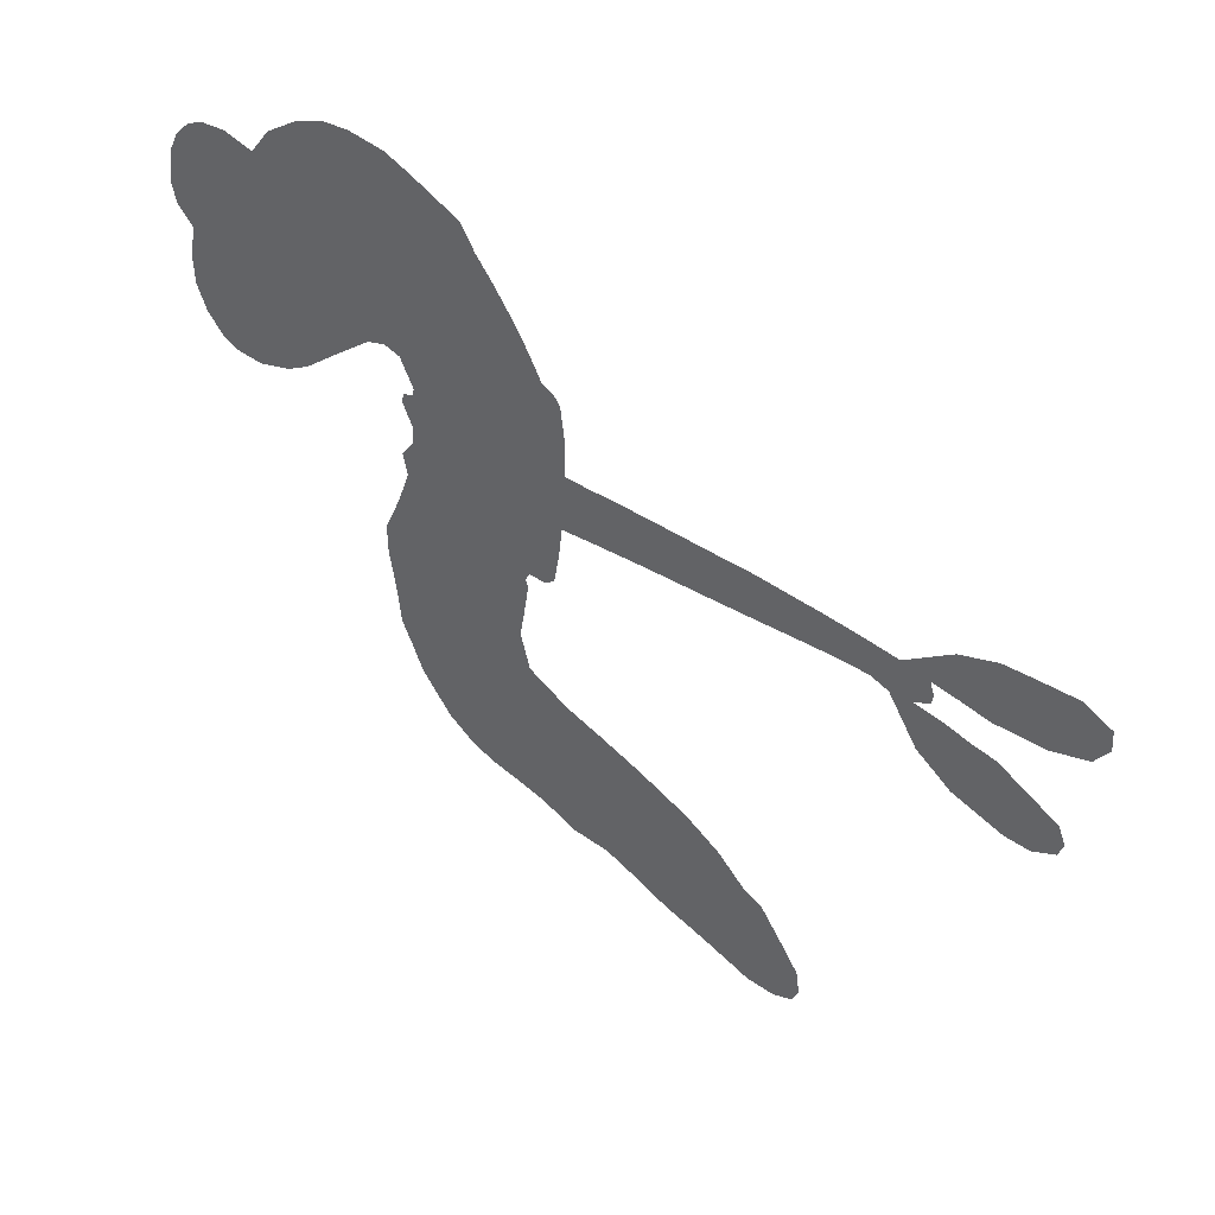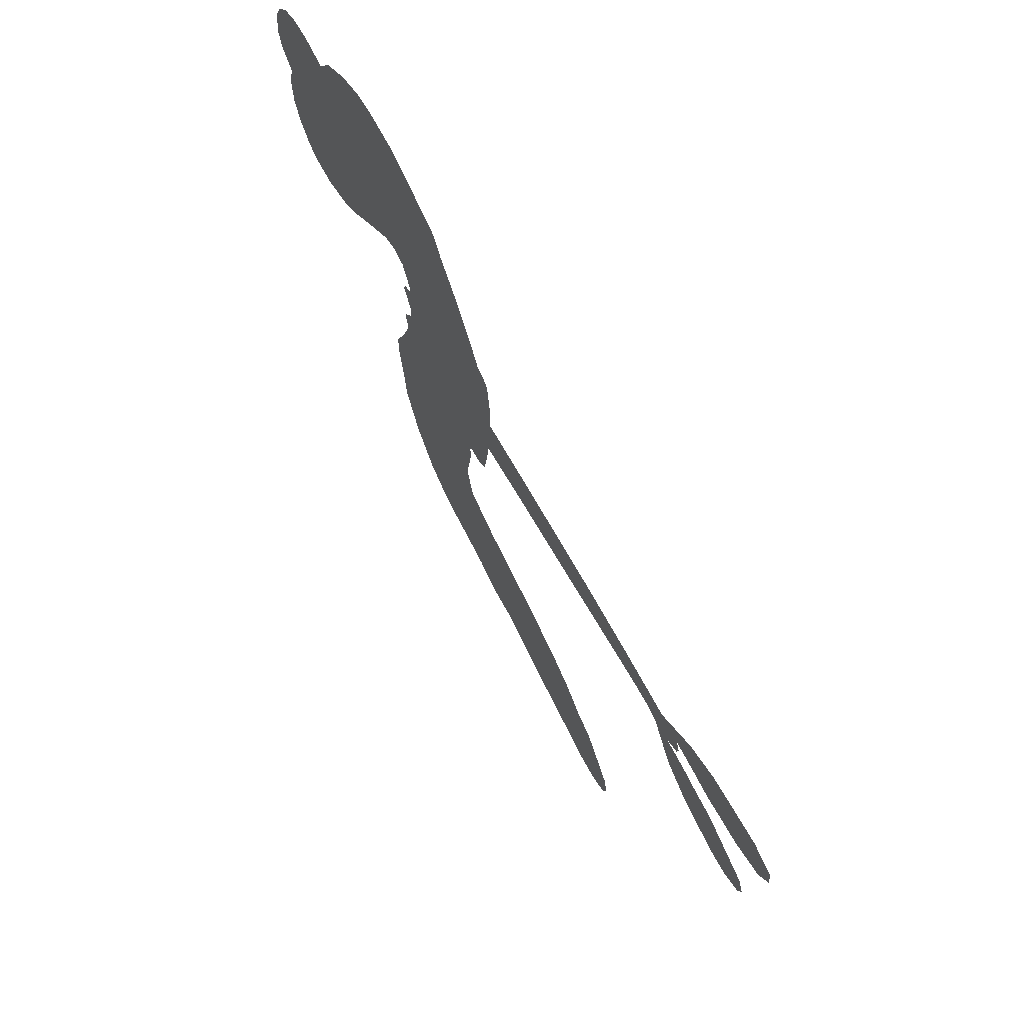
<metadata>
{"format":"obj","ext":"obj","renderer":"f3d","projection":"perspective","resolution":1024,"background":"white","views":[{"elev":42.3,"azim":36.2,"up":"+Y"},{"elev":66.5,"azim":60.6,"up":"+Y"}]}
</metadata>
<code>
v 1889 813.2 0.2257
v 1887 863.1 0.2142
v 1898 910.6 0.1893
v 1872 940.6 0.1564
v 1863 974.9 0.1258
v 1870 1026 0
v 1887 1061 0.102
v 1910 1085 0.135
v 1936 1098 0.1547
v 1978 1100 0.1819
v 2026 1085 0.2241
v 2058 1129 0.2597
v 2111 1163 0.2811
v 2158 1182 0.2947
v 2201 1184 0.3046
v 2260 1175 0.3194
v 2381 1116 0.357
v 2404 1077 0.3705
v 2508 914.3 0.4716
v 2525 906.4 0.486
v 2537 891.2 0.5
v 2544 775.8 0.5272
v 2843 762.3 0.6118
v 3066 734.9 0.6795
v 3077 741.4 0.6864
v 3203 805.7 0.7179
v 3316 805.9 0.7338
v 3362 781.7 0.7382
v 3364 749.6 0.741
v 3341 717.8 0.75
v 3281 702 0.73
v 3202 703.3 0.7164
v 3113 722.7 0.6913
v 3119 702 0.6867
v 3116 686.1 0.6845
v 3090 674.7 0.6806
v 3140 664.4 0.6797
v 3217 643.6 0.6797
v 3312 586.1 0.6797
v 3324 557.7 0.6797
v 3315 535.1 0.6797
v 3279 519 0.6797
v 3240 522.2 0.6797
v 3157 553.8 0.6797
v 3056 673.5 0.6784
v 2537 680.1 0.5463
v 2522 579.4 0.5748
v 2507 568.5 0.5774
v 2478 569.4 0.5876
v 2472 556.6 0.6008
v 2476 542.9 0.6103
v 2460 447.1 0.669
v 2476 387.6 0.7013
v 2545 346 0.6935
v 2753 252.5 0.5832
v 2809 213.1 0.546
v 2852 168.5 0.5055
v 2885 148.3 0.4795
v 2950 49.42 0.3786
v 2956 10.24 0.324
v 2945 -13.89 0.25
v 2913 -24.78 0.3476
v 2867 -20.16 0.4048
v 2720 39.5 0.5381
v 2611 91.84 0.6229
v 2549 99.25 0.662
v 2499 125.9 0.6969
v 2400 154.9 0.7854
v 2362 172.9 0.8353
v 2322 204.3 1
v 2273 269.7 0.7852
v 2237 351.9 0.7241
v 2220 476.4 0.6592
v 2220 525.9 0.64
v 2267 645.2 0.5732
v 2259 679.6 0.5548
v 2279 706.9 0.5366
v 2282 735.1 0.5138
v 2264 774.9 0.488
v 2269 788.5 0.4836
v 2285 793.9 0.475
v 2287 805.3 0.4601
v 2265 850.6 0.3966
v 2238 859.3 0.3579
v 2209 851.1 0.3262
v 2092 755.9 0.2586
v 2054 734.9 0.2511
v 2001 720.8 0.2439
v 1959 725.3 0.2394
v 1932 739.1 0.2368
v 1905 772.1 0.2319
v 2792 685.1 0.5994
v 3072 721 0.682
v 2310 798.3 0.4707
v 2458 571.4 0.5938
v 2469 494.8 0.6381
v 2285 774.7 0.4874
v 2509 881.3 0.4858
v 2531 628.1 0.5622
v 2927 687.1 0.6359
v 3092 729.3 0.688
v 2995 687.5 0.6569
v 3027 685.1 0.6682
v 2273 754.5 0.4976
v 2472 596.9 0.5788
v 3143 787.2 0.7066
v 3089 704.2 0.6836
v 3125 755.3 0.6984
v 2919 12.74 0.3594
v 3286 558.7 0.6797
v 2313 841 0.4356
v 2455 538.3 0.6142
v 2301 754 0.5014
v 1971 778.7 0.2382
v 1946 1047 0.1552
v 2216 899.8 0.3324
v 2544 834.3 0.5019
v 2499 595.9 0.574
v 2951 751.1 0.6416
v 3007 743.9 0.6585
v 2428 611.2 0.5787
v 2457 899.4 0.4567
v 2324 716.8 0.5268
v 2280 899.3 0.378
v 2491 641.6 0.5604
v 3047 707.8 0.6737
v 2405 556.9 0.6088
v 3017 715 0.6633
v 2985 718.8 0.6528
v 2309 669.1 0.5563
v 2836 99.62 0.4835
v 3102 597.2 0.6798
v 3323 763.8 0.7367
v 3157 714.1 0.7065
v 3264 615.2 0.6797
v 1930 973.3 0.1614
v 2961 687.6 0.6462
v 2854 131.6 0.4878
v 3096 638.8 0.6796
v 2789 147.9 0.5314
v 2918 98.9 0.436
v 2877 95.79 0.4558
v 2185 1109 0.2996
v 2417 234.2 0.7746
v 1935 807.6 0.2303
v 2041 802.9 0.2508
v 1910 1029 0.111
v 2389 816.2 0.4757
v 2403 484.2 0.6496
v 3260 806.4 0.7265
v 3166 753.3 0.709
v 1908 944.6 0.1686
v 1966 910.9 0.2103
v 1946 940.8 0.189
v 2015 961.4 0.2197
v 1973 972.6 0.1922
v 2793 11.29 0.4788
v 2901 55.84 0.4135
v 2182 1149 0.2993
v 2328 1063 0.3529
v 2397 196.5 0.8021
v 2058 771.6 0.2536
v 2149 802.8 0.2803
v 2013 767.3 0.2454
v 2348 818.6 0.4638
v 2438 477.2 0.6517
v 2408 421.7 0.6851
v 1985 941 0.2092
v 2032 898.7 0.2398
v 2014 1024 0.2106
v 1953 1007 0.1665
v 2140 1127 0.2852
v 2233 1132 0.3145
v 2363 1081 0.3597
v 2450 141.3 0.7377
v 2365 234.4 0.8371
v 2346 771.3 0.4939
v 2371 893.7 0.4282
v 2003 992 0.2071
v 2060 994.7 0.2406
v 2321 1147 0.3381
v 2298 871.5 0.4059
v 2434 202.6 0.7629
v 2486 248.2 0.7213
v 2350 859.3 0.4387
v 2325 1105 0.3449
v 2460 999.6 0.4135
v 2326 895.1 0.4069
v 2281 1125 0.329
v 2314 971.6 0.3697
v 2383 1007 0.3864
v 2308 931.4 0.3811
v 2384 1046 0.3747
v 2363 946.1 0.4007
v 2251 953.8 0.3427
v 2433 1040 0.3907
v 2272 929.6 0.3617
v 2422 1003 0.4009
v 2402 966.2 0.408
v 2443 962.8 0.4239
v 2422 926.4 0.4322
v 2485 957.7 0.4395
v 2416 878.3 0.4521
v 2465 933.1 0.4445
v 2246 889.8 0.3566
v 2429 577.9 0.5947
v 2399 592.1 0.5908
v 2383 656.5 0.5591
v 2342 561.6 0.6117
v 3305 730.7 0.7369
v 3279 767 0.7299
v 3233 770.3 0.722
v 1991 835.6 0.2361
v 2002 801.4 0.2418
v 2468 797.2 0.5029
v 1931 879.6 0.211
v 2147 875.5 0.2908
v 2444 411.2 0.6893
v 2406 349.8 0.7251
v 2442 368.7 0.7096
v 2411 385.7 0.705
v 2347 395.9 0.7037
v 2375 371.3 0.7171
v 2451 302.6 0.7315
v 2313 333.9 0.7473
v 2436 334.1 0.7248
v 2396 295.2 0.7615
v 2484 337.3 0.71
v 2339 360.5 0.7274
v 2230 414.5 0.6901
v 2357 319.1 0.7569
v 1991 1060 0.1933
v 1979 1029 0.1846
v 2099 1126 0.2717
v 2075 1086 0.2538
v 2120 1089 0.2745
v 2101 1037 0.2617
v 2230 1180 0.3118
v 2212 1156 0.3078
v 2354 203.6 0.8842
v 2319 253.5 0.8518
v 2069 942.7 0.2505
v 2291 1161 0.3281
v 2245 1055 0.3236
v 2350 682.5 0.5464
v 2342 636 0.5721
v 2406 732.4 0.5222
v 2366 723 0.5242
v 2391 695.4 0.5395
v 2431 666.4 0.5533
v 2295 501.5 0.6463
v 3196 772.3 0.7155
v 3214 738.8 0.7185
v 3241 703.3 0.7232
v 3261 734.8 0.7269
v 1968 810.7 0.2347
v 1951 846.1 0.2253
v 1983 874.9 0.2266
v 2510 802.6 0.5093
v 2454 847.3 0.4783
v 1931 911.7 0.1974
v 2185 875.1 0.3121
v 2173 919.5 0.3038
v 2179 826.6 0.2987
v 2096 812.3 0.2655
v 2143 838.7 0.2851
v 2102 856.3 0.2703
v 2107 907.9 0.2714
v 2392 259.4 0.7878
v 2430 270.4 0.7543
v 2357 278.4 0.7952
v 2319 294.2 0.7847
v 2495 292.3 0.7124
v 2651 302.1 0.6428
v 2520 319.6 0.7002
v 2536 279.7 0.6932
v 2598 324.5 0.6703
v 2529 236.7 0.6962
v 2498 208.5 0.7136
v 2606 242.6 0.6548
v 2558 309.3 0.6848
v 2465 219.6 0.7373
v 2500 167.6 0.7058
v 2566 251.4 0.6767
v 2594 283.7 0.666
v 2542 147.4 0.6752
v 2632 269.7 0.6458
v 2575 195.5 0.6647
v 2669 207.1 0.6146
v 2535 197.7 0.6883
v 2702 278.3 0.6131
v 2642 233.8 0.6342
v 2616 202.2 0.6426
v 2681 245.3 0.6166
v 2602 147.3 0.6397
v 2724 208 0.5857
v 2510 366.3 0.7027
v 2051 1049 0.2353
v 2049 965.6 0.2374
v 2034 935.9 0.2343
v 2084 972.5 0.2548
v 2096 1004 0.2592
v 2112 946.2 0.2708
v 2163 1015 0.2913
v 2122 980.3 0.2734
v 2157 956.9 0.2928
v 2204 954.8 0.3173
v 2223 931.3 0.3315
v 2234 1003 0.3253
v 2186 986.3 0.3044
v 2252 1095 0.3226
v 2213 1081 0.3098
v 2285 1069 0.337
v 2165 1067 0.291
v 2202 1040 0.3071
v 2280 1023 0.3424
v 2374 619.6 0.5786
v 2343 598.8 0.5919
v 2245 585.2 0.6113
v 2302 616.4 0.5866
v 2256 614.8 0.5936
v 2281 589.3 0.6036
v 2270 543.1 0.628
v 2410 639.9 0.5663
v 2456 637.5 0.5645
v 2470 685.5 0.5454
v 2252 501.1 0.6483
v 2299 385.2 0.7103
v 1914 839.7 0.2217
v 2510 841.8 0.4951
v 2419 839 0.472
v 2387 855.6 0.4535
v 2426 790.7 0.4968
v 2479 870.6 0.4769
v 2120 779.2 0.2675
v 2141 905.2 0.2876
v 2069 908.4 0.2543
v 2058 866.8 0.2533
v 2019 862.6 0.2406
v 2571 128.4 0.6543
v 2646 165.9 0.6182
v 2069 1024 0.2449
v 2130 1057 0.2761
v 2270 987 0.3446
v 2310 537.5 0.6271
v 2351 500.5 0.6437
v 2233 555.6 0.6271
v 2503 679.8 0.5475
v 2521 729.1 0.5353
v 2440 711.2 0.5342
v 2479 740.6 0.5264
v 2481 830 0.4925
v 2388 771.6 0.4999
v 2066 832.4 0.2572
v 2635 126.2 0.6153
v 2666 66.8 0.5793
v 2706 128.8 0.5739
v 2639 79.59 0.6006
v 2669 107.6 0.5895
v 2703 86.63 0.5625
v 2673 143.6 0.5968
v 2705 171 0.5858
v 2754 106.5 0.538
v 2750 170.2 0.561
v 2784 186.3 0.5482
v 2816 170 0.525
v 2781 233.2 0.5649
v 2663 684.1 0.5668
v 2690 770.2 0.5732
v 2506 763 0.5228
v 2445 755.2 0.5162
v 2736 73.6 0.5385
v 2787 65.51 0.5021
v 2756 25.74 0.5102
v 2853 52.29 0.4493
v 2758 210 0.569
v 2599 682.6 0.5522
v 2822 66.87 0.4787
v 2830 -4.063 0.4437
v 2825 31.18 0.4618
v 2860 16.05 0.4252
v 2616 773.2 0.5547
v 2548 741.3 0.5374
v 2579 774 0.5441
v 3238 572 0.6797
v 3227 607.7 0.6797
v 3168 609.4 0.6797
v 3199 537.8 0.6797
v 3197 578.3 0.6797
v 1897 993.5 0.1157
v 2421 520.6 0.6274
v 2383 523.7 0.6288
v 2352 983.3 0.3826
v 2343 1024 0.3671
v 2389 922.8 0.4213
v 2255 311.1 0.7518
v 2275 344 0.7348
v 2718 244.1 0.5978
v 2274 450.9 0.6725
v 2315 428.3 0.685
v 2363 443.7 0.6748
v 2311 466.6 0.6639
v 2395 451.8 0.6685
v 2344 468.9 0.6614
v 2739 137.5 0.5572
v 2797 106.6 0.5116
v 2820 131.9 0.5075
v 2596 730.7 0.5506
v 2568 681.5 0.5468
v 2631 710.2 0.5592
v 2653 772 0.564
v 2727 684.7 0.5828
v 2665 729.3 0.5674
v 2694 684.5 0.5747
v 2766 765.9 0.5922
v 2711 728.7 0.5786
v 2751 722.5 0.5888
v 2728 768.1 0.5826
v 2759 684.8 0.591
v 3176 652.9 0.6797
v 3132 624.5 0.6797
v 3130 575.6 0.6797
v 2312 1006 0.3594
v 2226 445.4 0.6737
v 2271 412.7 0.6931
v 2234 383.3 0.7075
v 2266 374.4 0.7149
v 2569 717 0.545
v 2896 756.7 0.6259
v 2920 726.5 0.6334
v 2859 686 0.6169
v 2893 686.7 0.6262
v 2876 722.3 0.6213
v 2838 720.5 0.6111
v 2804 763.9 0.6019
v 2788 726.4 0.5981
v 2470 184.3 0.7309
v 2431 168.5 0.7601
f 112 206 391
f 186 160 174
f 75 130 76
f 203 122 201
f 105 121 206
f 45 107 93
f 51 50 112
f 123 78 77
f 89 88 114
f 125 118 99
f 1 91 145
f 162 164 87
f 25 108 106
f 43 42 110
f 80 79 97
f 126 93 24
f 58 138 142
f 179 299 180
f 128 129 102
f 105 125 325
f 52 166 167
f 143 159 172
f 240 176 70
f 142 138 131
f 176 240 161
f 223 231 219
f 59 158 109
f 95 112 50
f 117 21 98
f 113 94 97
f 97 104 113
f 104 78 113
f 349 383 22
f 166 112 391
f 105 95 49
f 74 73 327
f 51 112 96
f 82 94 111
f 107 34 101
f 52 218 53
f 323 345 322
f 203 260 122
f 90 89 114
f 167 221 218
f 145 256 257
f 91 90 114
f 298 232 170
f 98 19 334
f 282 183 437
f 77 76 130
f 4 3 152
f 152 5 4
f 56 365 366
f 45 126 103
f 115 9 8
f 8 7 147
f 45 139 36
f 106 151 252
f 147 7 6
f 381 158 375
f 114 145 91
f 246 208 245
f 136 154 156
f 10 9 115
f 19 122 334
f 205 83 124
f 17 174 18
f 84 205 116
f 165 111 94
f 182 83 111
f 162 146 164
f 239 15 159
f 206 207 127
f 129 137 102
f 236 234 235
f 350 250 326
f 172 159 14
f 180 302 342
f 126 45 93
f 322 318 320
f 239 238 15
f 211 150 212
f 5 152 390
f 136 152 154
f 25 93 101
f 31 30 210
f 107 45 36
f 124 192 197
f 161 183 144
f 119 430 137
f 120 119 129
f 296 364 376
f 359 361 355
f 287 274 285
f 363 373 406
f 276 285 281
f 50 49 95
f 53 218 220
f 275 54 297
f 49 48 118
f 126 128 103
f 274 287 294
f 58 57 138
f 78 123 113
f 407 406 131
f 118 105 49
f 375 158 142
f 68 161 69
f 61 109 62
f 421 139 132
f 109 60 59
f 166 52 96
f 423 394 160
f 60 109 61
f 348 349 351
f 85 84 116
f 141 58 142
f 162 87 86
f 43 110 385
f 134 32 151
f 386 385 135
f 110 42 41
f 110 135 385
f 102 103 128
f 57 366 407
f 40 110 41
f 40 39 110
f 421 387 420
f 119 137 129
f 141 158 59
f 37 36 139
f 105 206 95
f 47 118 48
f 94 81 97
f 95 206 112
f 430 433 432
f 432 100 430
f 413 416 369
f 82 81 94
f 177 165 94
f 98 20 19
f 98 21 20
f 97 79 104
f 63 62 109
f 108 151 106
f 117 330 259
f 210 133 211
f 93 107 101
f 83 82 111
f 259 22 117
f 348 99 46
f 47 99 118
f 24 93 25
f 132 139 45
f 35 34 107
f 126 24 128
f 101 34 33
f 118 125 105
f 130 123 77
f 115 8 147
f 128 24 120
f 108 101 33
f 27 133 28
f 108 33 134
f 255 253 254
f 185 111 165
f 28 133 29
f 133 30 29
f 129 128 120
f 110 39 135
f 159 15 14
f 145 114 256
f 193 160 394
f 101 108 25
f 389 388 385
f 36 35 107
f 168 154 153
f 81 80 97
f 372 373 363
f 151 108 134
f 214 114 164
f 145 257 329
f 163 265 335
f 179 233 171
f 390 6 5
f 147 390 171
f 113 123 177
f 177 123 248
f 209 346 392
f 397 396 225
f 261 154 152
f 27 150 211
f 253 252 151
f 152 136 390
f 3 2 216
f 168 169 300
f 261 152 3
f 168 156 154
f 261 153 154
f 234 236 172
f 179 156 155
f 147 171 115
f 64 374 372
f 375 380 381
f 141 142 158
f 142 131 375
f 172 14 13
f 143 173 239
f 308 205 197
f 196 198 187
f 283 175 67
f 161 144 176
f 264 266 163
f 214 146 213
f 85 262 264
f 262 85 116
f 114 88 164
f 87 164 88
f 177 94 113
f 332 148 331
f 112 166 96
f 166 149 403
f 346 209 345
f 223 219 221
f 169 168 153
f 155 156 168
f 265 162 86
f 162 265 146
f 179 180 170
f 11 10 232
f 136 156 171
f 171 156 179
f 12 234 13
f 172 13 234
f 173 311 189
f 189 311 313
f 16 173 189
f 200 198 199
f 288 280 284
f 183 282 144
f 270 184 224
f 70 176 241
f 245 248 123
f 148 165 177
f 188 194 192
f 188 182 185
f 179 155 299
f 179 170 233
f 299 300 242
f 301 302 180
f 188 192 124
f 17 181 186
f 83 182 124
f 438 161 68
f 437 283 279
f 288 290 286
f 220 226 228
f 332 165 148
f 188 185 178
f 17 186 174
f 189 186 181
f 174 193 18
f 185 182 111
f 202 187 200
f 182 188 124
f 16 189 243
f 311 173 312
f 189 313 186
f 194 190 192
f 18 193 196
f 194 188 178
f 190 195 197
f 160 193 174
f 198 196 193
f 122 204 201
f 393 194 199
f 160 313 316
f 304 314 343
f 190 197 192
f 198 193 191
f 197 195 308
f 199 191 393
f 198 191 199
f 395 194 178
f 198 200 187
f 201 200 199
f 204 19 202
f 395 199 194
f 201 395 203
f 332 178 185
f 204 202 200
f 260 331 333
f 201 204 200
f 19 204 122
f 83 205 84
f 197 205 124
f 207 206 121
f 206 127 391
f 324 317 207
f 130 320 246
f 250 350 249
f 123 130 245
f 127 207 209
f 207 121 324
f 30 133 210
f 133 27 211
f 150 26 212
f 210 211 255
f 252 212 26
f 253 255 212
f 146 354 339
f 258 153 216
f 146 214 164
f 256 214 213
f 353 247 333
f 348 46 349
f 2 1 329
f 216 257 258
f 307 263 308
f 354 267 338
f 52 167 218
f 221 220 218
f 221 167 223
f 269 270 227
f 219 226 220
f 53 220 228
f 167 222 223
f 219 220 221
f 402 400 404
f 328 225 229
f 222 229 223
f 269 227 271
f 226 227 224
f 224 273 228
f 397 72 396
f 71 70 241
f 227 226 219
f 226 224 228
f 223 229 231
f 144 269 176
f 273 224 184
f 297 53 228
f 399 251 327
f 231 229 225
f 400 402 399
f 426 427 425
f 71 241 272
f 219 231 227
f 10 115 232
f 233 115 171
f 170 232 233
f 115 233 232
f 11 235 12
f 234 12 235
f 11 232 298
f 236 143 172
f 235 11 298
f 235 237 343
f 299 301 180
f 237 302 304
f 143 239 159
f 173 16 238
f 173 238 239
f 70 69 240
f 161 240 69
f 176 269 271
f 271 231 272
f 338 268 337
f 262 263 217
f 314 312 143
f 189 181 243
f 316 313 244
f 246 245 130
f 249 248 245
f 319 322 321
f 318 207 317
f 250 249 208
f 215 260 333
f 249 245 208
f 248 247 353
f 250 208 324
f 247 248 249
f 325 250 324
f 325 326 250
f 230 399 424
f 400 222 401
f 106 252 26
f 253 151 32
f 255 254 31
f 212 252 253
f 210 255 31
f 253 32 254
f 212 255 211
f 214 256 114
f 257 256 213
f 257 213 258
f 216 2 329
f 339 258 213
f 169 153 258
f 330 117 98
f 326 351 350
f 331 260 203
f 259 330 352
f 3 216 261
f 153 261 216
f 263 262 116
f 266 264 262
f 310 304 305
f 301 242 303
f 265 266 267
f 266 262 217
f 267 266 217
f 265 163 266
f 268 267 217
f 268 338 267
f 263 336 217
f 268 303 337
f 270 269 144
f 227 231 271
f 270 144 282
f 227 270 224
f 272 231 225
f 176 271 241
f 272 225 396
f 241 271 272
f 184 278 276
f 228 273 275
f 276 284 285
f 285 274 277
f 273 276 275
f 284 276 278
f 184 276 273
f 54 275 281
f 175 283 437
f 276 281 275
f 279 184 282
f 278 184 279
f 437 279 282
f 290 288 284
f 376 398 296
f 277 54 281
f 282 184 270
f 438 183 161
f 66 286 67
f 67 286 283
f 279 290 278
f 284 280 285
f 285 280 287
f 277 281 285
f 340 65 295
f 278 290 284
f 292 287 280
f 294 287 292
f 340 286 66
f 341 293 295
f 292 280 293
f 358 359 355
f 279 283 290
f 286 290 283
f 293 280 288
f 291 294 398
f 294 292 289
f 295 293 288
f 289 292 293
f 294 289 296
f 294 291 274
f 340 288 286
f 293 341 289
f 361 362 341
f 365 376 364
f 342 170 180
f 275 297 228
f 237 235 298
f 300 299 155
f 301 299 242
f 168 300 155
f 337 300 169
f 242 337 303
f 342 302 237
f 305 301 303
f 311 312 244
f 336 303 268
f 307 310 306
f 301 305 302
f 305 303 306
f 303 336 306
f 304 302 305
f 307 306 263
f 305 306 310
f 308 263 116
f 307 195 309
f 308 116 205
f 195 307 308
f 309 344 316
f 309 244 315
f 307 309 310
f 315 310 309
f 312 173 143
f 313 311 244
f 314 143 236
f 315 312 314
f 244 309 316
f 186 313 160
f 343 314 236
f 315 314 304
f 315 304 310
f 244 312 315
f 344 309 195
f 393 394 423
f 208 246 317
f 318 317 246
f 75 320 130
f 207 318 209
f 323 251 345
f 320 318 246
f 320 321 322
f 322 319 323
f 320 75 321
f 318 322 209
f 347 74 323
f 327 323 74
f 317 324 208
f 325 324 121
f 105 325 121
f 326 325 125
f 348 326 125
f 350 247 249
f 230 425 399
f 323 327 251
f 427 397 328
f 73 399 327
f 145 329 1
f 216 329 257
f 334 330 98
f 215 352 260
f 332 331 203
f 331 148 333
f 178 332 203
f 332 185 165
f 353 333 148
f 371 247 350
f 122 260 334
f 334 260 352
f 336 263 306
f 265 86 335
f 268 217 336
f 300 337 242
f 337 169 338
f 169 258 339
f 265 354 146
f 146 339 213
f 169 339 338
f 65 340 66
f 288 340 295
f 65 355 295
f 341 295 355
f 237 298 342
f 170 342 298
f 235 343 236
f 304 343 237
f 195 190 344
f 423 344 190
f 346 345 251
f 322 345 209
f 399 425 400
f 391 392 149
f 99 348 125
f 323 319 347
f 413 410 368
f 259 370 22
f 215 351 370
f 326 348 351
f 371 333 247
f 370 351 349
f 371 215 333
f 259 352 215
f 334 352 330
f 148 177 353
f 248 353 177
f 267 354 265
f 339 354 338
f 360 363 357
f 289 341 362
f 357 359 360
f 358 356 359
f 364 140 365
f 360 359 356
f 355 65 358
f 361 359 357
f 356 64 360
f 364 405 140
f 361 357 362
f 355 361 341
f 357 363 405
f 289 362 296
f 360 64 372
f 374 157 373
f 296 362 364
f 362 357 405
f 366 365 140
f 398 376 55
f 366 140 407
f 56 366 57
f 417 415 418
f 365 56 367
f 428 384 383
f 22 370 349
f 215 370 259
f 350 351 371
f 215 371 351
f 373 157 380
f 363 360 372
f 378 375 131
f 373 378 406
f 372 374 373
f 381 380 379
f 365 367 376
f 55 376 367
f 377 410 408
f 46 383 349
f 406 378 131
f 373 380 378
f 63 381 379
f 380 375 378
f 157 379 380
f 63 109 381
f 158 381 109
f 408 382 384
f 22 383 384
f 386 135 38
f 377 408 428
f 428 46 409
f 385 386 389
f 387 386 38
f 389 44 388
f 421 420 37
f 422 44 387
f 386 387 389
f 43 385 388
f 44 389 387
f 171 390 136
f 6 390 147
f 392 391 127
f 166 391 149
f 209 392 127
f 149 392 346
f 394 393 191
f 190 194 393
f 193 394 191
f 423 160 316
f 203 395 178
f 199 395 201
f 272 396 71
f 222 328 229
f 328 397 225
f 291 398 55
f 294 296 398
f 400 328 222
f 401 222 167
f 399 402 251
f 167 403 401
f 404 149 346
f 404 400 401
f 346 251 402
f 166 403 167
f 404 403 149
f 404 401 403
f 346 402 404
f 140 405 363
f 362 405 364
f 407 131 138
f 363 406 140
f 407 138 57
f 140 406 407
f 410 377 368
f 413 411 410
f 428 408 384
f 382 408 410
f 413 414 416
f 382 410 411
f 369 411 413
f 416 414 412
f 436 434 435
f 413 368 414
f 417 416 412
f 92 436 419
f 418 369 416
f 417 419 436
f 139 421 37
f 417 418 416
f 417 412 419
f 387 38 420
f 422 421 132
f 344 423 316
f 421 422 387
f 393 423 190
f 72 397 427
f 399 73 424
f 400 425 328
f 425 427 328
f 425 230 426
f 72 427 426
f 46 428 383
f 377 428 409
f 119 429 430
f 137 430 100
f 432 433 431
f 429 23 433
f 434 431 433
f 433 430 429
f 434 433 23
f 415 417 436
f 92 431 434
f 434 436 92
f 434 23 435
f 415 436 435
f 437 183 438
f 68 175 438
f 437 438 175

</code>
